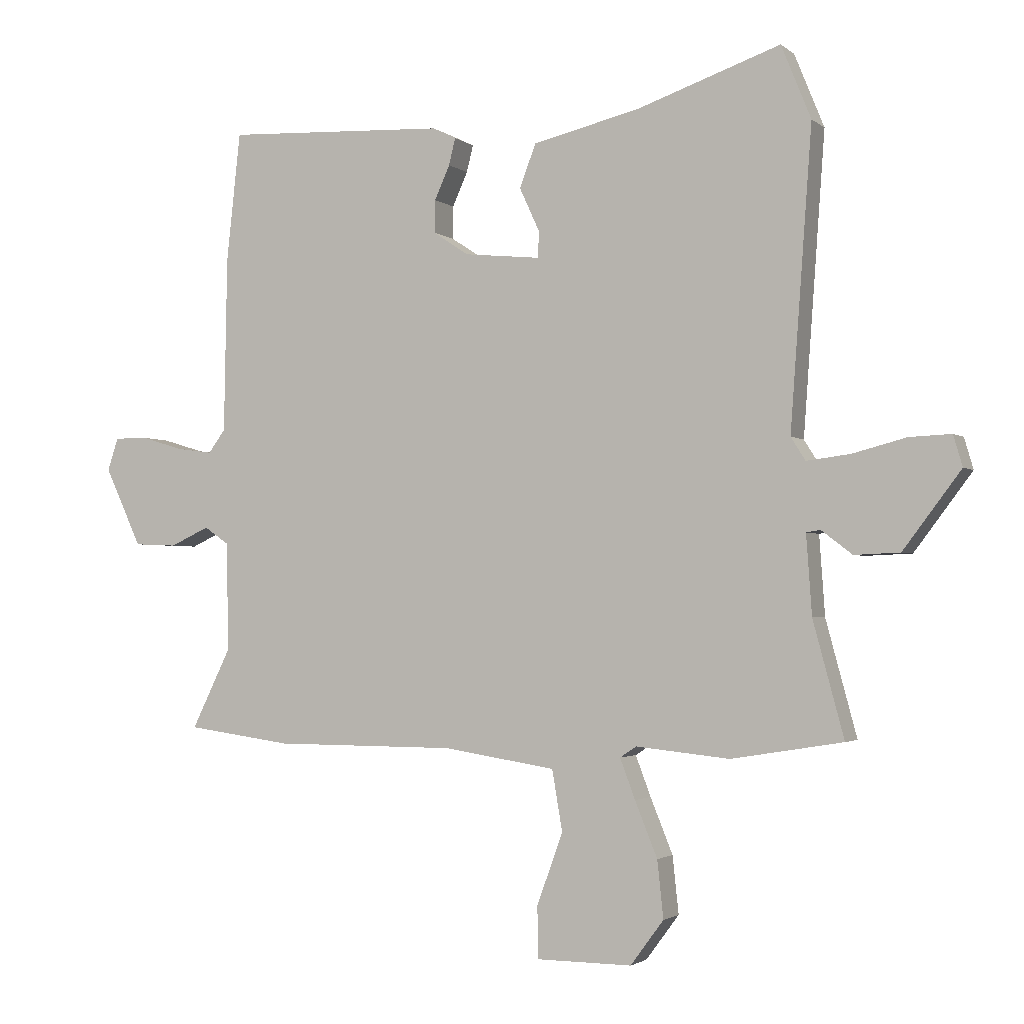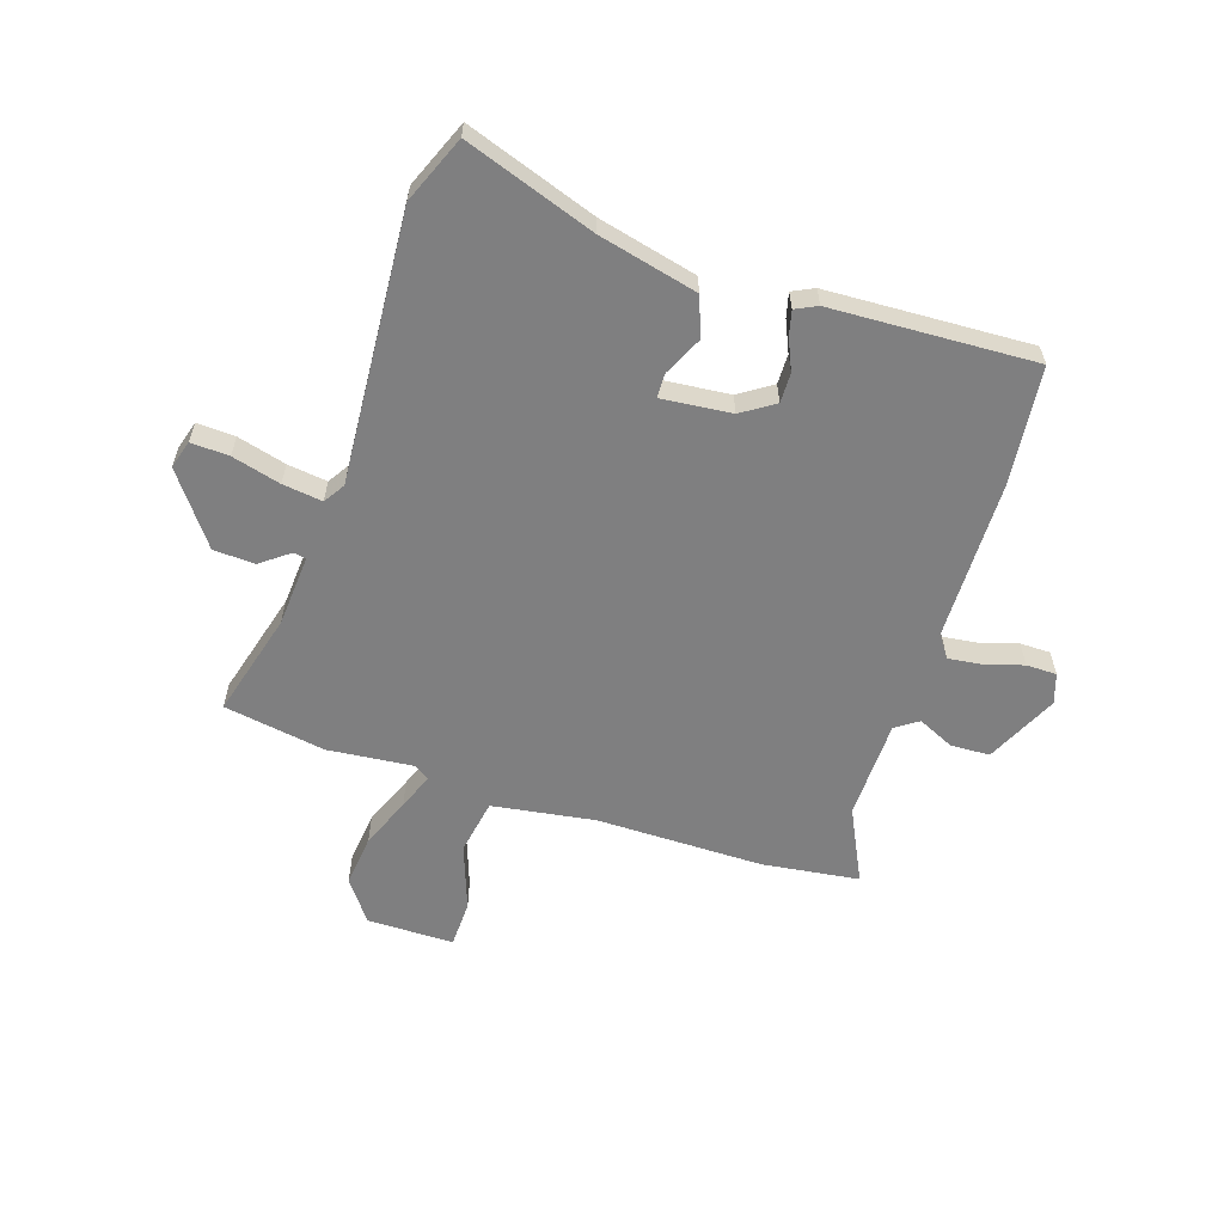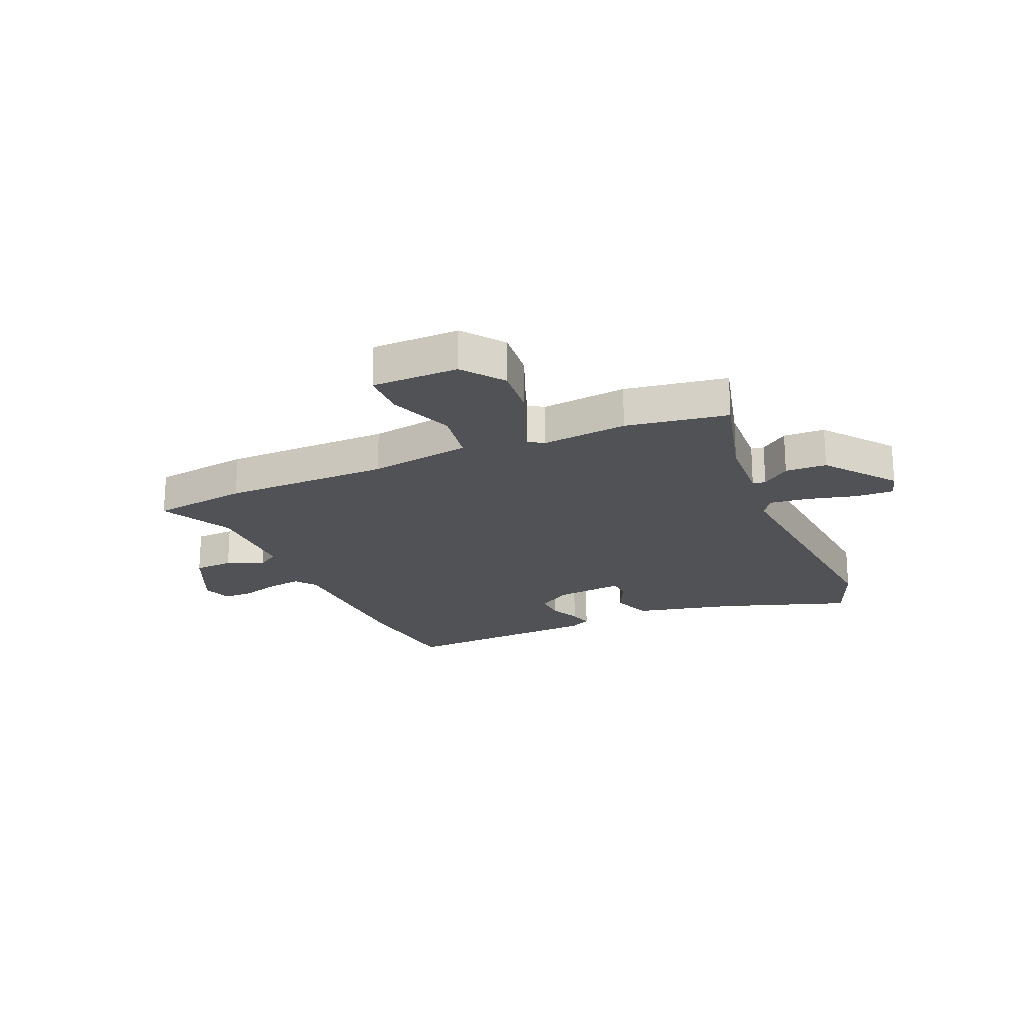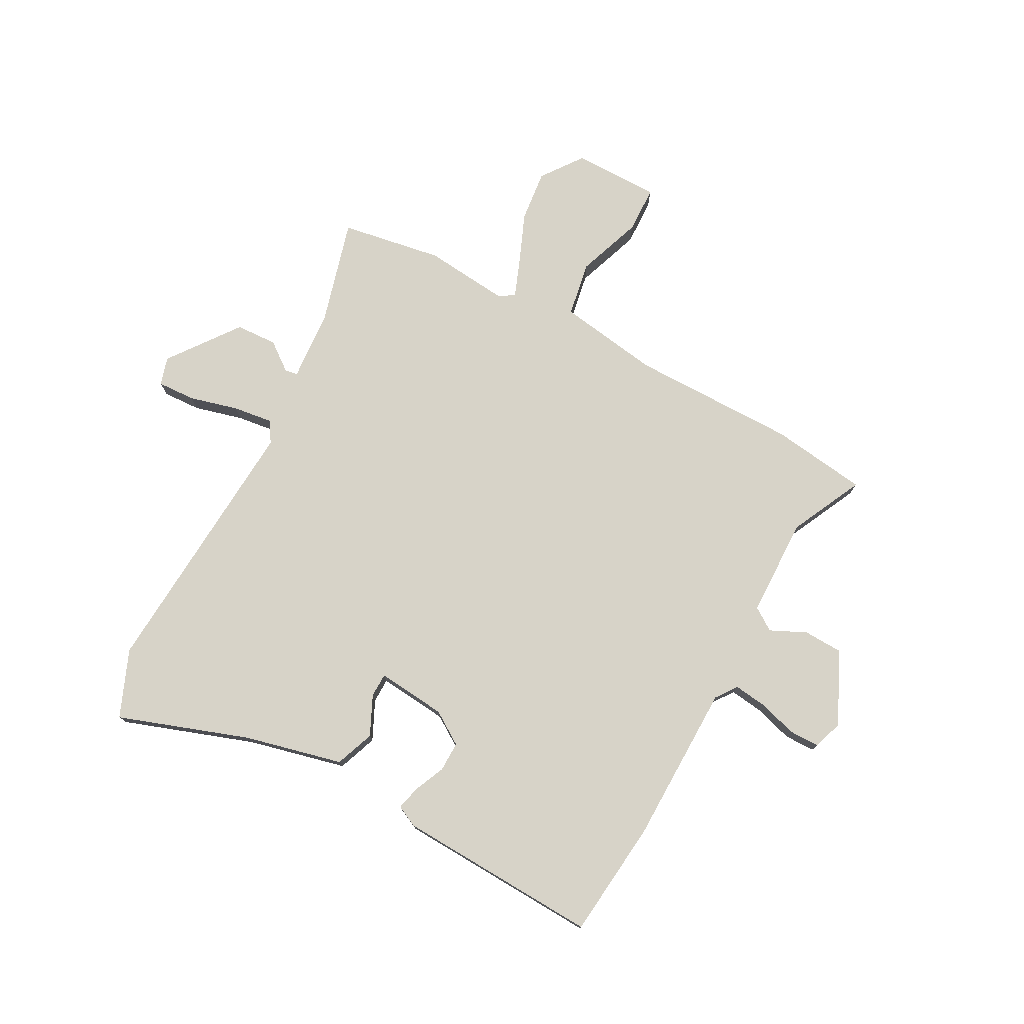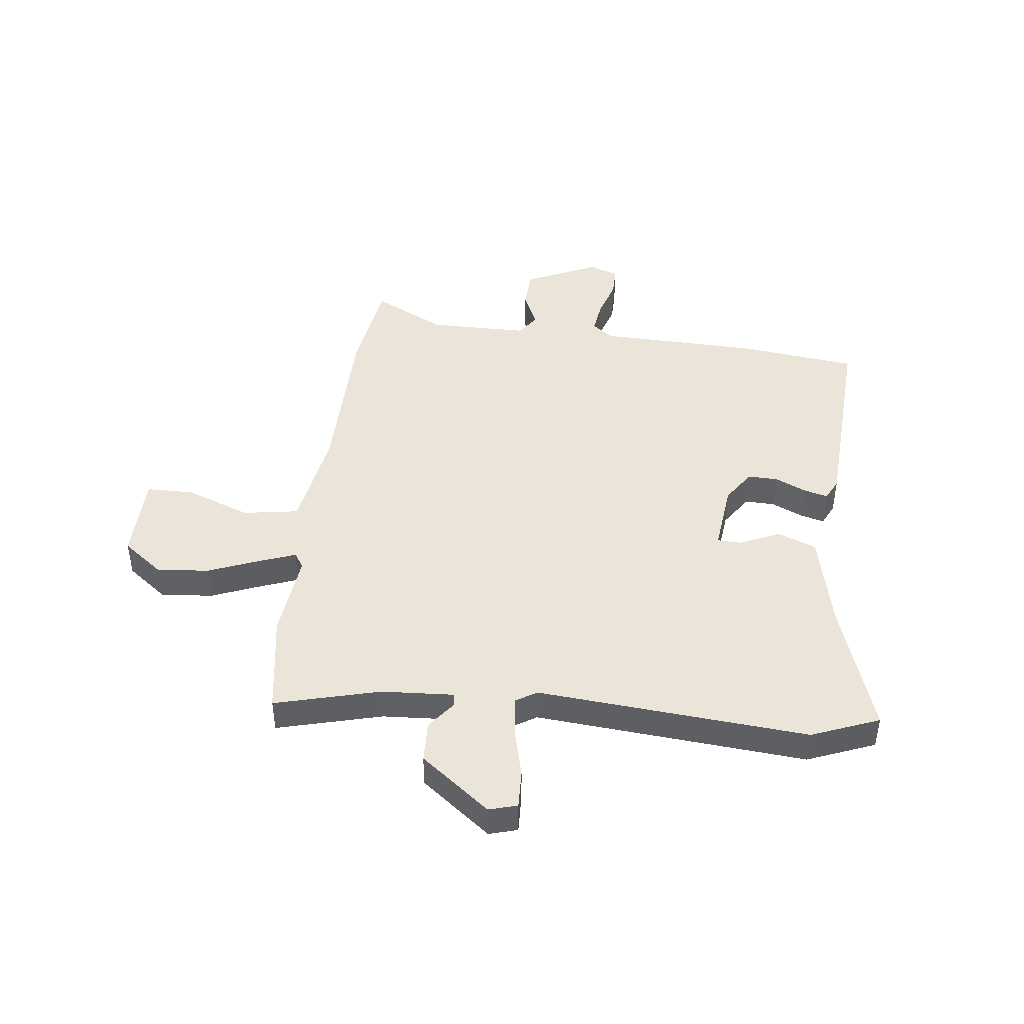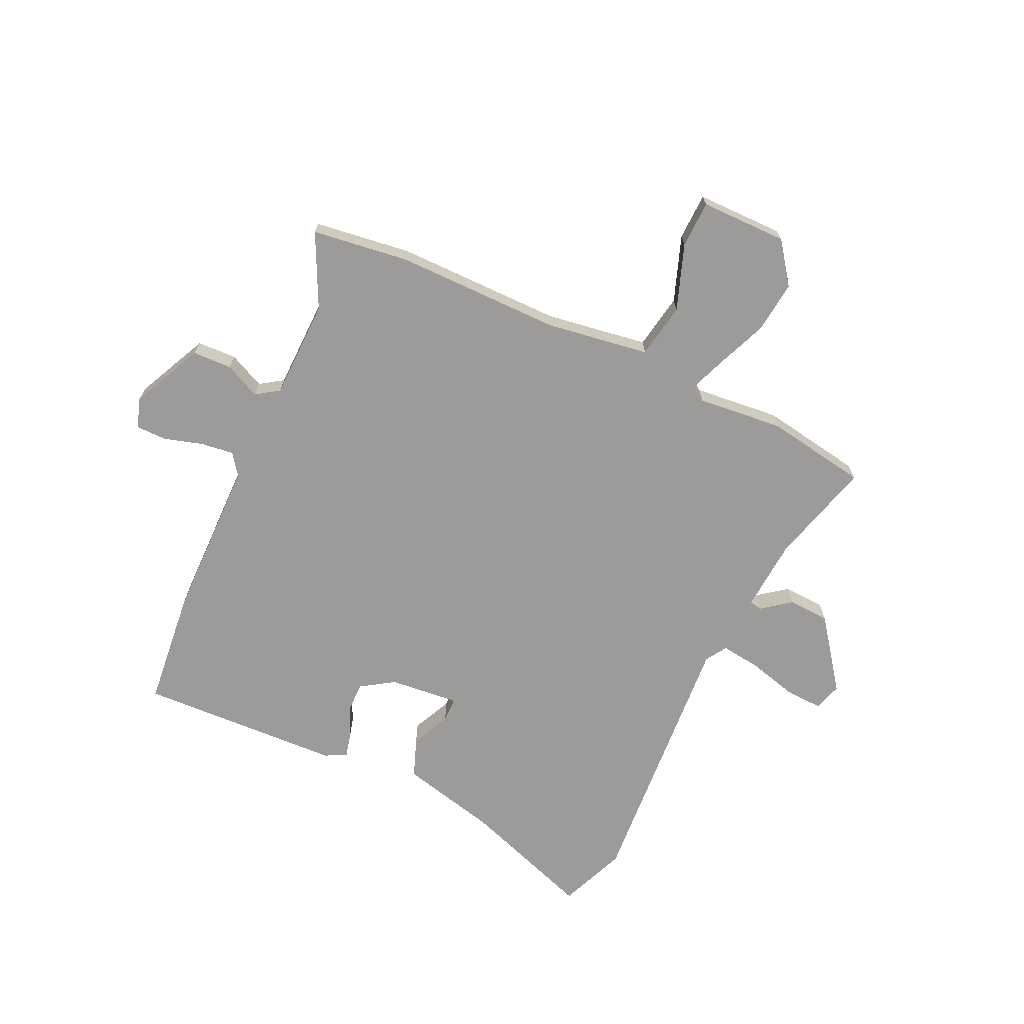
<metadata>
{"format":"obj","ext":"obj","renderer":"f3d","projection":"perspective","resolution":1024,"background":"white","views":[{"elev":-2.3,"azim":-156.3,"up":"+Z"},{"elev":-59.7,"azim":-18.3,"up":"+Y"},{"elev":-20.9,"azim":-156.3,"up":"+Y"},{"elev":76.7,"azim":28.0,"up":"+Y"},{"elev":45.0,"azim":-82.8,"up":"+Y"},{"elev":-69.8,"azim":154.8,"up":"+Y"}]}
</metadata>
<code>
v 0.498 0.07 0.521
v 0.521 0.07 0.308
v 0.526 0.07 0.017
v 0.554 0.07 -0.021
v 0.614 0.07 -0.013
v 0.684 0.07 0.008
v 0.739 0.07 0.008
v 0.757 0.07 -0.046
v 0.696 0.07 -0.176
v 0.625 0.07 -0.179
v 0.56 0.07 -0.149
v 0.519 0.07 -0.177
v 0.516 0.07 -0.357
v 0.581 0.07 -0.489
v 0.406 0.07 -0.513
v 0.105 0.07 -0.514
v -0.08 0.07 -0.543
v -0.097 0.07 -0.643
v -0.054 0.07 -0.761
v -0.056 0.07 -0.846
v -0.213 0.07 -0.847
v -0.268 0.07 -0.773
v -0.258 0.07 -0.679
v -0.221 0.07 -0.588
v -0.196 0.07 -0.522
v -0.223 0.07 -0.504
v -0.378 0.07 -0.52
v -0.562 0.07 -0.49
v -0.511 0.07 -0.301
v -0.502 0.07 -0.171
v -0.525 0.07 -0.167
v -0.576 0.07 -0.206
v -0.651 0.07 -0.203
v -0.746 0.07 -0.077
v -0.731 0.07 -0.026
v -0.662 0.07 -0.029
v -0.574 0.07 -0.052
v -0.502 0.07 -0.061
v -0.478 0.07 -0.023
v -0.514 0.07 0.466
v -0.465 0.07 0.587
v -0.229 0.07 0.506
v -0.051 0.07 0.464
v -0.024 0.07 0.393
v -0.057 0.07 0.322
v -0.056 0.07 0.278
v 0.07 0.07 0.291
v 0.129 0.07 0.33
v 0.128 0.07 0.384
v 0.103 0.07 0.44
v 0.092 0.07 0.484
v 0.131 0.07 0.503
v 0.498 0 0.521
v 0.521 0 0.308
v 0.526 0 0.017
v 0.554 0 -0.021
v 0.614 0 -0.013
v 0.684 0 0.008
v 0.739 0 0.008
v 0.757 0 -0.046
v 0.696 0 -0.176
v 0.625 0 -0.179
v 0.56 0 -0.149
v 0.519 0 -0.177
v 0.516 0 -0.357
v 0.581 0 -0.489
v 0.406 0 -0.513
v 0.105 0 -0.514
v -0.08 0 -0.543
v -0.097 0 -0.643
v -0.054 0 -0.761
v -0.056 0 -0.846
v -0.213 0 -0.847
v -0.268 0 -0.773
v -0.258 0 -0.679
v -0.221 0 -0.588
v -0.196 0 -0.522
v -0.223 0 -0.504
v -0.378 0 -0.52
v -0.562 0 -0.49
v -0.511 0 -0.301
v -0.502 0 -0.171
v -0.525 0 -0.167
v -0.576 0 -0.206
v -0.651 0 -0.203
v -0.746 0 -0.077
v -0.731 0 -0.026
v -0.662 0 -0.029
v -0.574 0 -0.052
v -0.502 0 -0.061
v -0.478 0 -0.023
v -0.514 0 0.466
v -0.465 0 0.587
v -0.229 0 0.506
v -0.051 0 0.464
v -0.024 0 0.393
v -0.057 0 0.322
v -0.056 0 0.278
v 0.07 0 0.291
v 0.129 0 0.33
v 0.128 0 0.384
v 0.103 0 0.44
v 0.092 0 0.484
v 0.131 0 0.503
f 49 50 51 52
f 48 49 52 1
f 47 48 1 2
f 46 47 2 3
f 42 43 44 45
f 42 45 46
f 39 40 41 42
f 39 42 46
f 38 39 46 3
f 34 35 36 37
f 34 37 38
f 31 32 33 34
f 30 31 34 38
f 26 27 28 29
f 25 26 29 30
f 21 22 23 24
f 21 24 25
f 18 19 20 21
f 17 18 21 25
f 16 17 25 30
f 13 14 15 16
f 12 13 16 30
f 8 9 10 11
f 6 7 8 11
f 5 6 11 12
f 4 5 12 30
f 3 4 30 38
f 104 103 102 101
f 53 104 101 100
f 54 53 100 99
f 55 54 99 98
f 97 96 95 94
f 98 97 94
f 94 93 92 91
f 98 94 91
f 55 98 91 90
f 89 88 87 86
f 90 89 86
f 86 85 84 83
f 90 86 83 82
f 81 80 79 78
f 82 81 78 77
f 76 75 74 73
f 77 76 73
f 73 72 71 70
f 77 73 70 69
f 82 77 69 68
f 68 67 66 65
f 82 68 65 64
f 63 62 61 60
f 63 60 59 58
f 64 63 58 57
f 82 64 57 56
f 90 82 56 55
f 1 53 54 2
f 2 54 55 3
f 3 55 56 4
f 4 56 57 5
f 5 57 58 6
f 6 58 59 7
f 7 59 60 8
f 8 60 61 9
f 9 61 62 10
f 10 62 63 11
f 11 63 64 12
f 12 64 65 13
f 13 65 66 14
f 14 66 67 15
f 15 67 68 16
f 16 68 69 17
f 17 69 70 18
f 18 70 71 19
f 19 71 72 20
f 20 72 73 21
f 21 73 74 22
f 22 74 75 23
f 23 75 76 24
f 24 76 77 25
f 25 77 78 26
f 26 78 79 27
f 27 79 80 28
f 28 80 81 29
f 29 81 82 30
f 30 82 83 31
f 31 83 84 32
f 32 84 85 33
f 33 85 86 34
f 34 86 87 35
f 35 87 88 36
f 36 88 89 37
f 37 89 90 38
f 38 90 91 39
f 39 91 92 40
f 40 92 93 41
f 41 93 94 42
f 42 94 95 43
f 43 95 96 44
f 44 96 97 45
f 45 97 98 46
f 46 98 99 47
f 47 99 100 48
f 48 100 101 49
f 49 101 102 50
f 50 102 103 51
f 51 103 104 52
f 52 104 53 1

</code>
